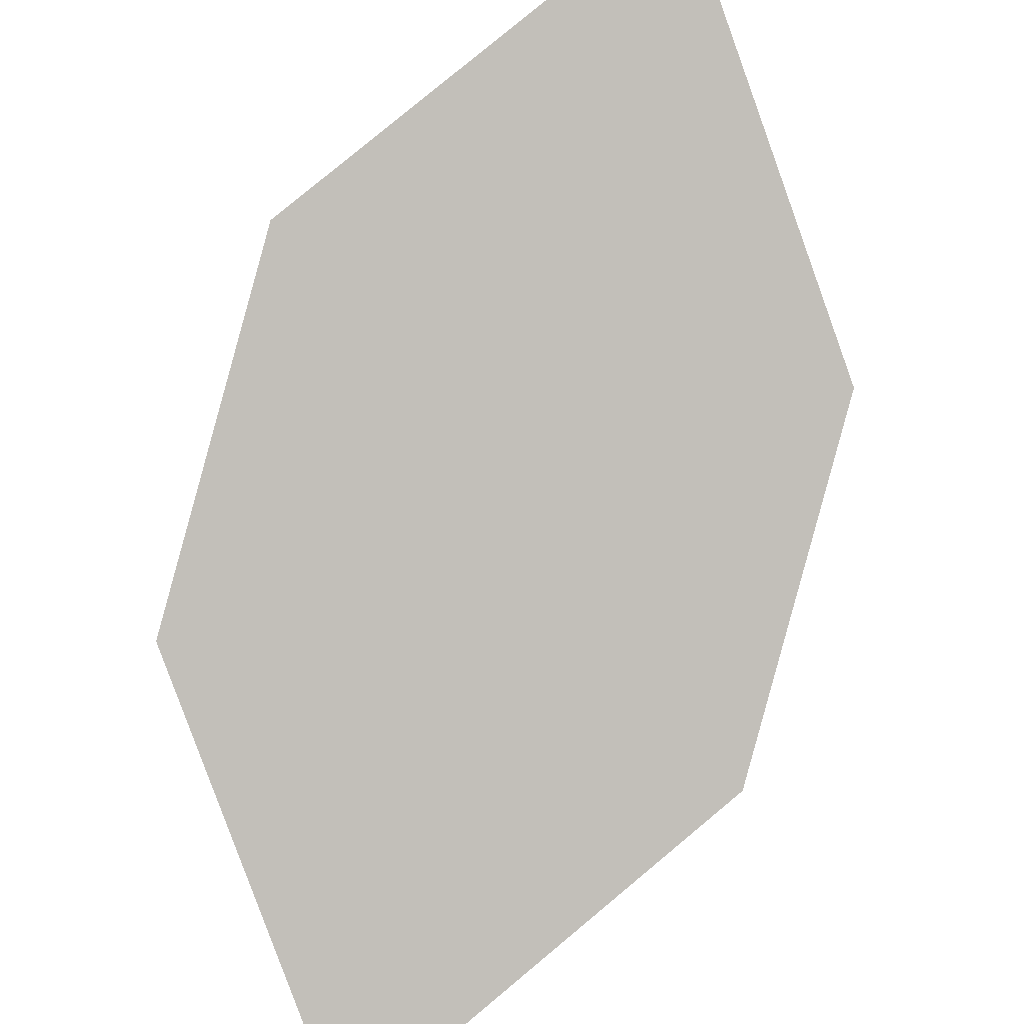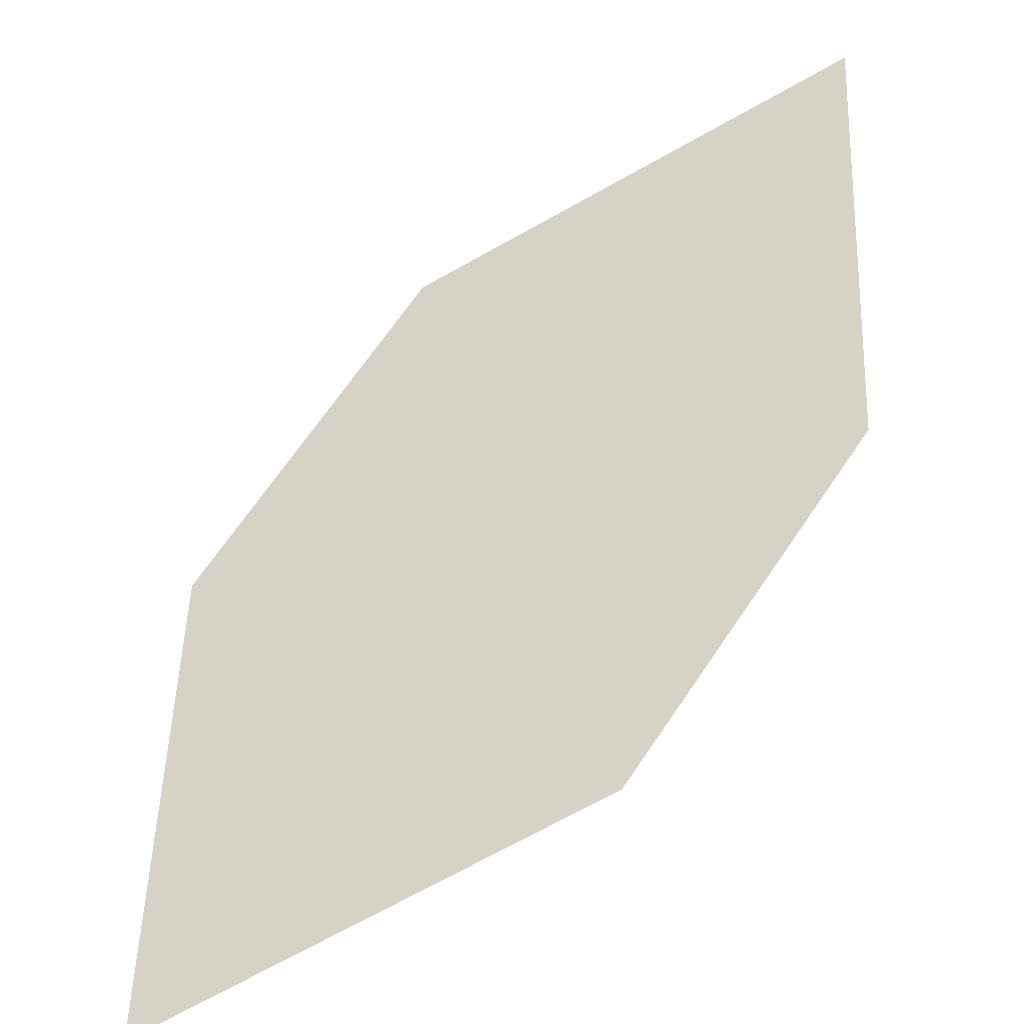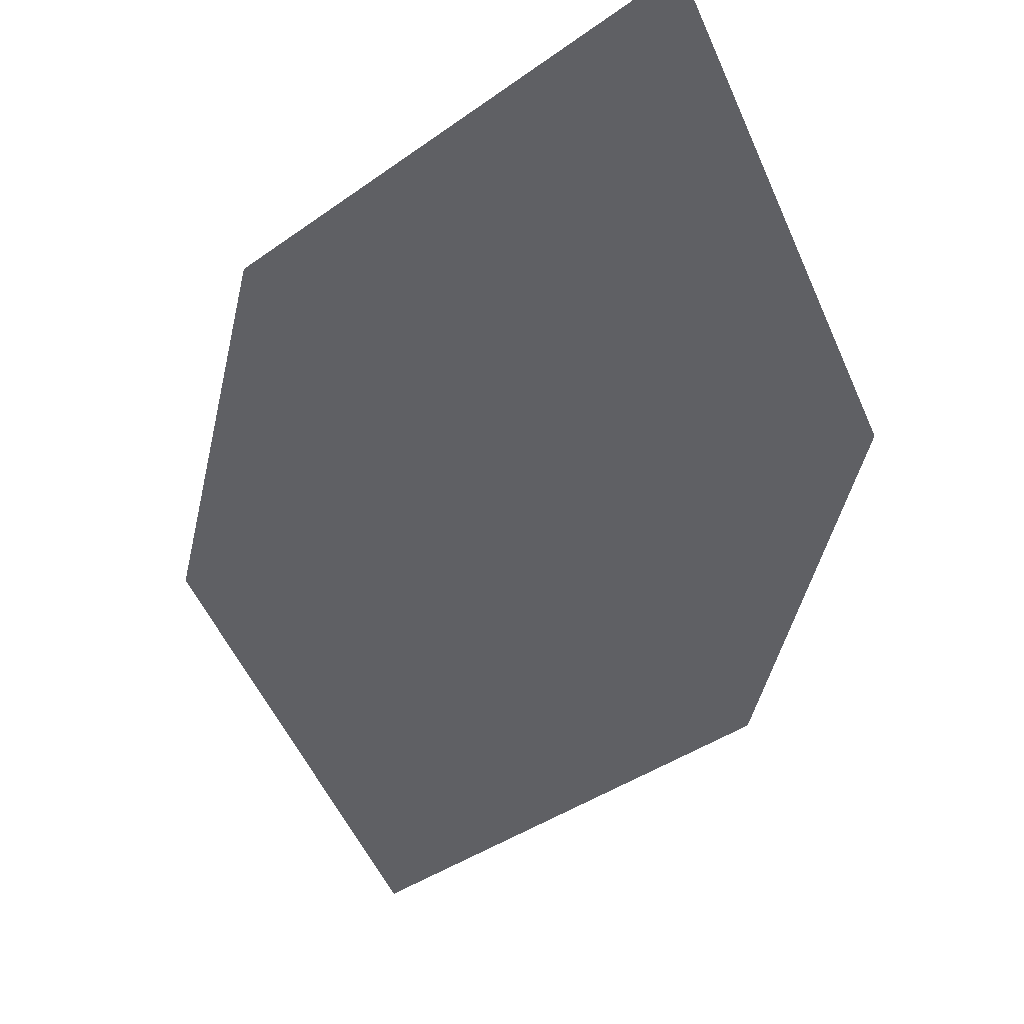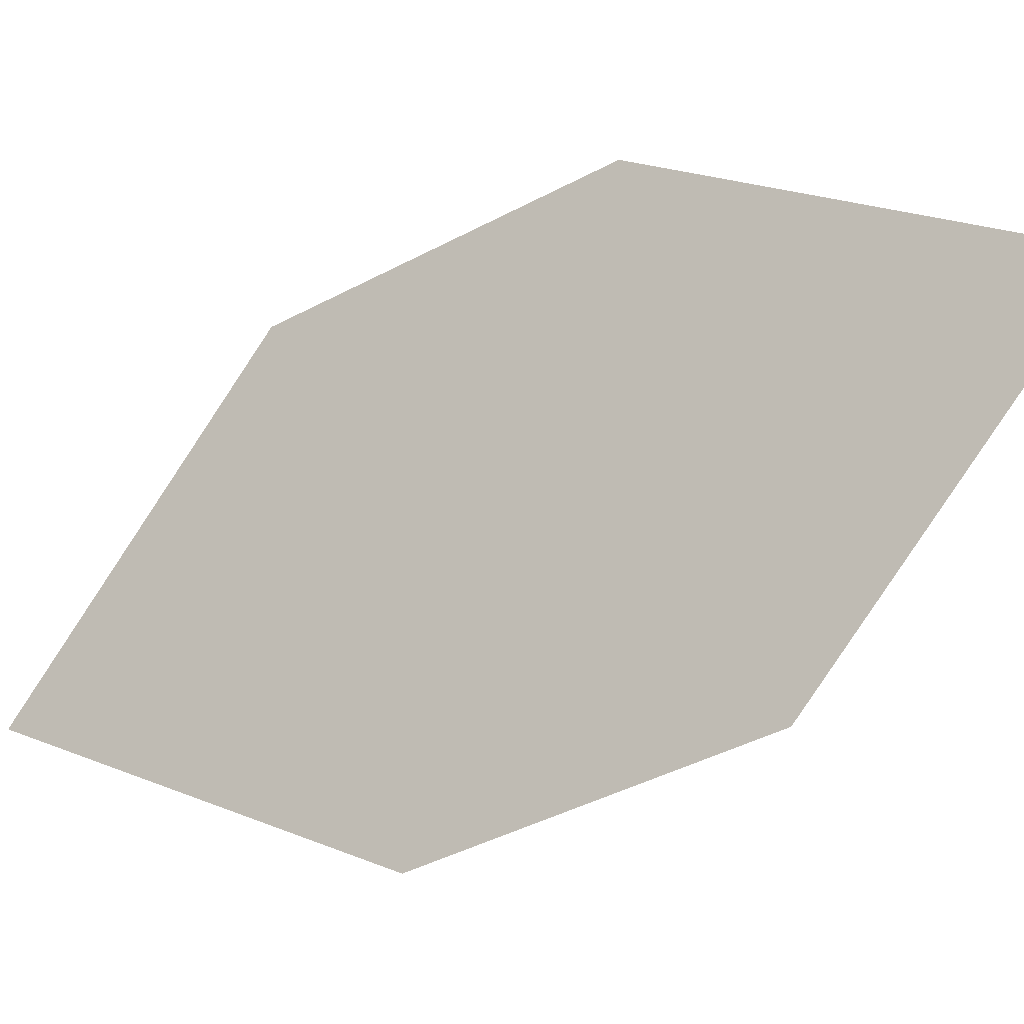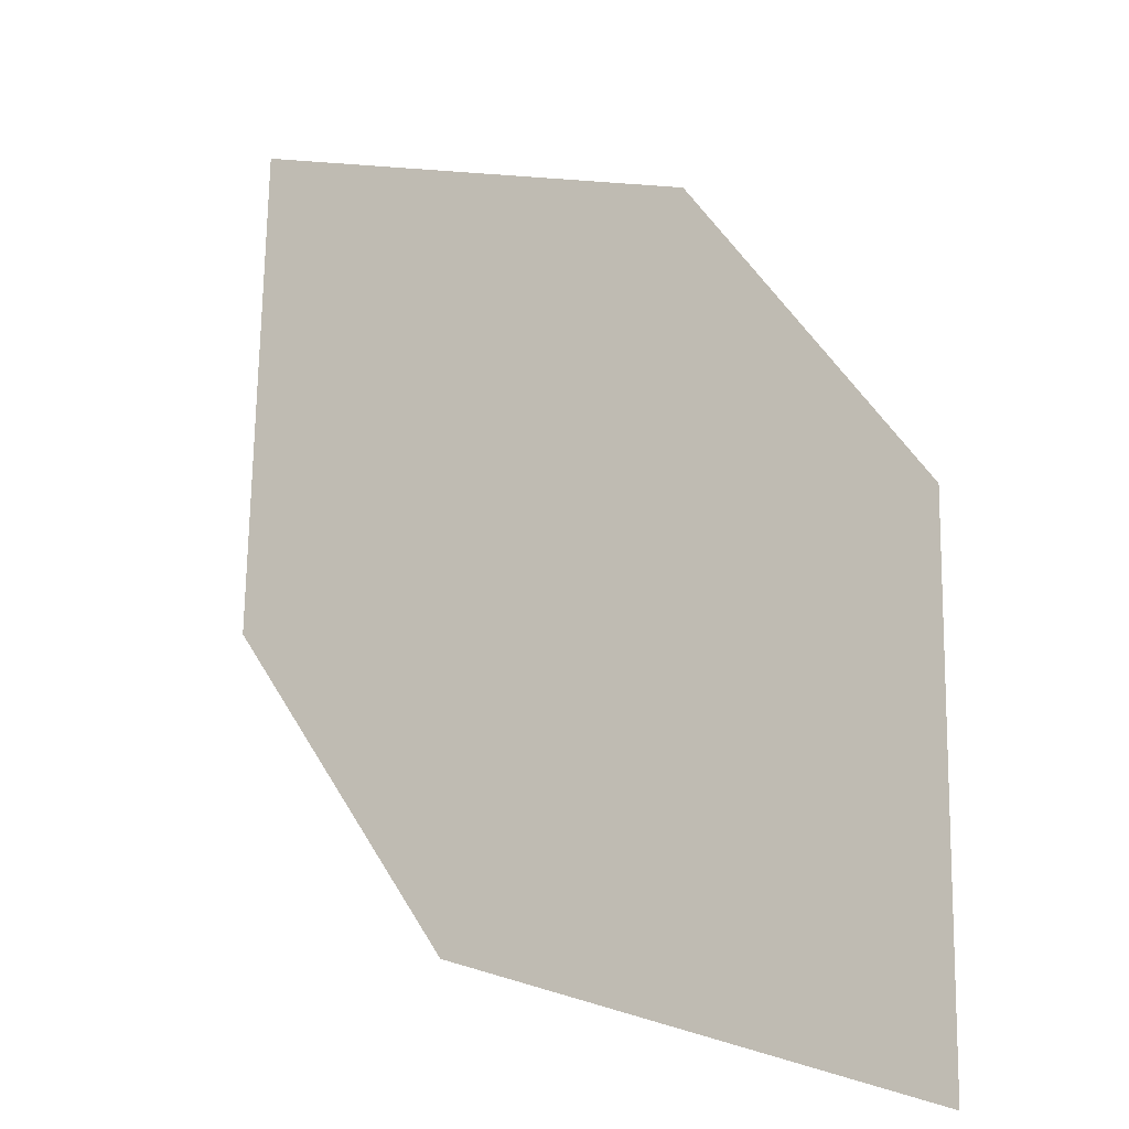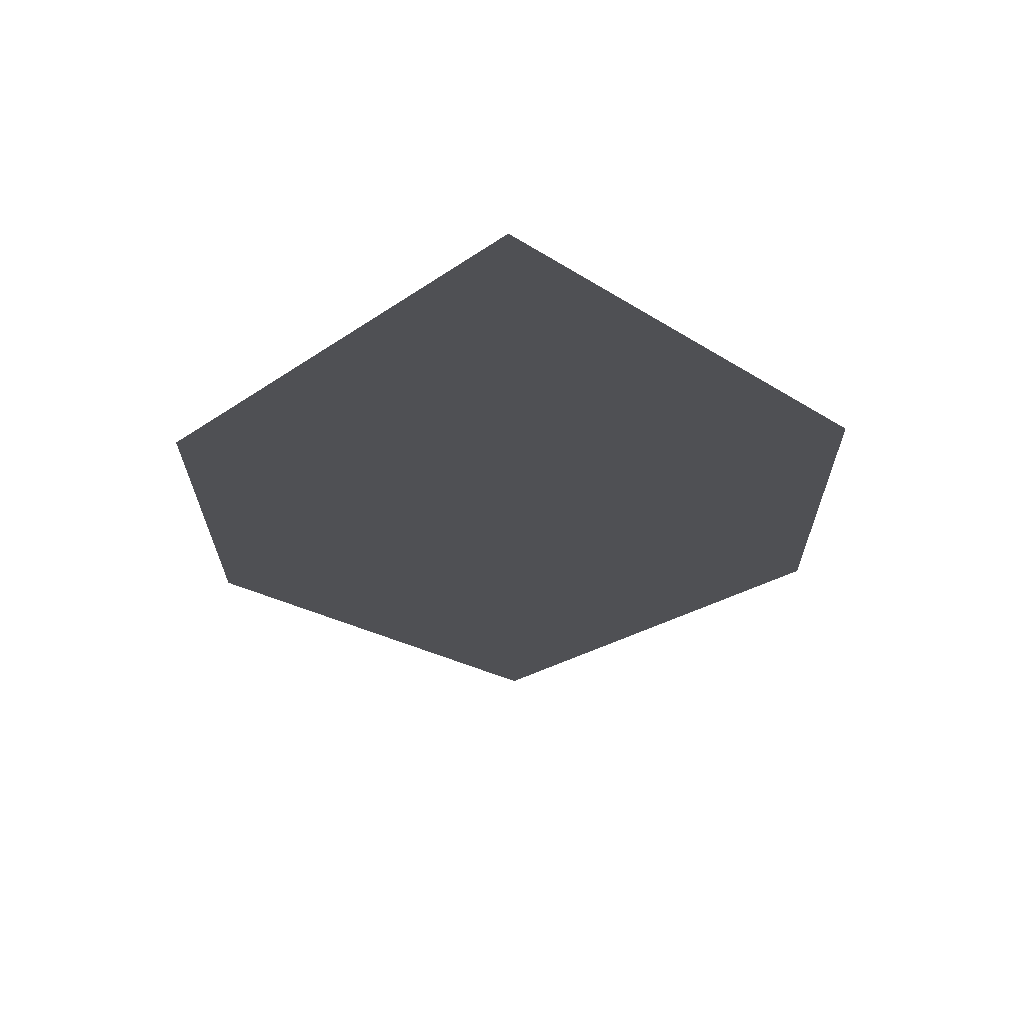
<metadata>
{"format":"obj","ext":"obj","renderer":"f3d","projection":"perspective","resolution":1024,"background":"white","views":[{"elev":-59.9,"azim":25.9,"up":"+Z"},{"elev":-59.8,"azim":-175.2,"up":"+Y"},{"elev":-74.6,"azim":-150.9,"up":"+Z"},{"elev":67.5,"azim":-60.2,"up":"+Z"},{"elev":2.3,"azim":13.3,"up":"+Y"},{"elev":8.8,"azim":43.6,"up":"+Z"}]}
</metadata>
<code>
o leaves.146
v -0.3049 0.1226 1.089
v -0.3078 0.1603 1.074
v -0.365 0.1863 1.042
v -0.3421 0.1273 1.073
v -0.3621 0.1485 1.057
v -0.3278 0.1816 1.058
f 1 2 6 3
f 1 3 5 4

</code>
